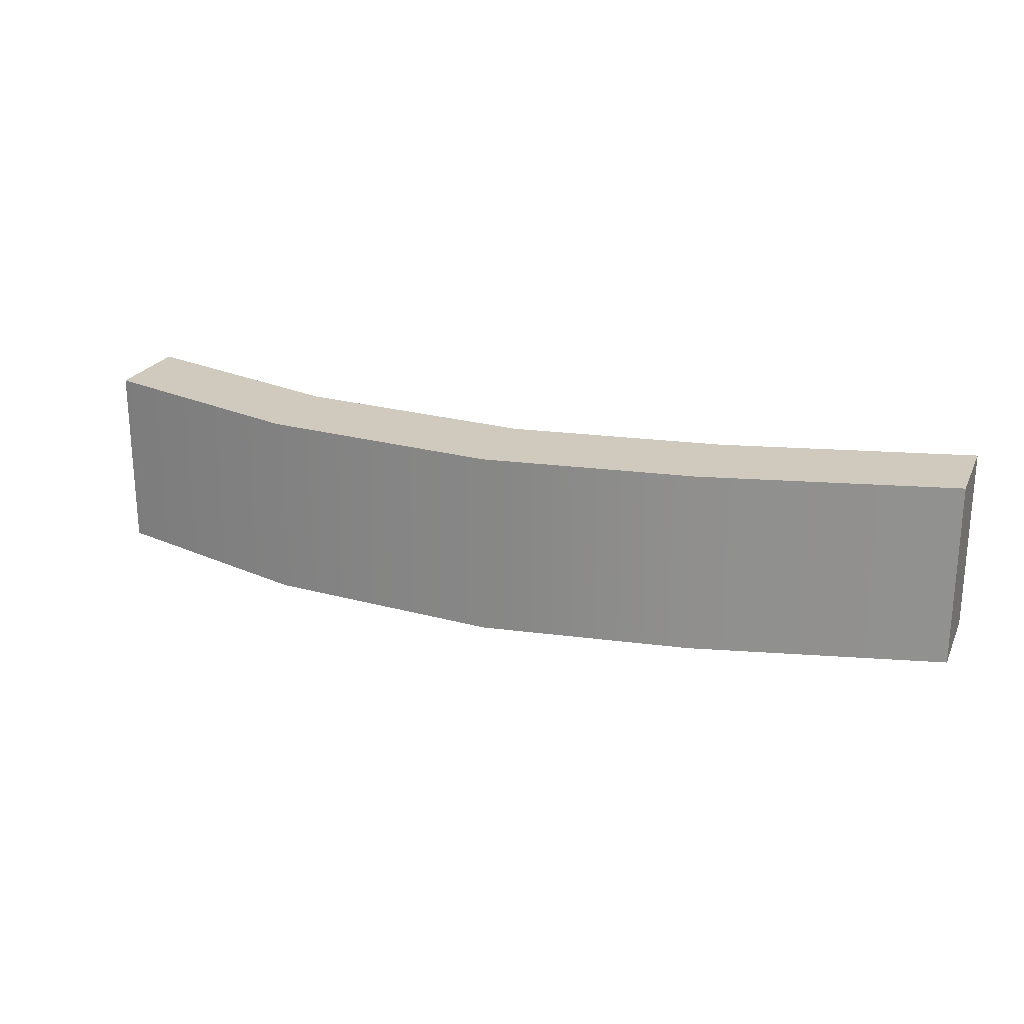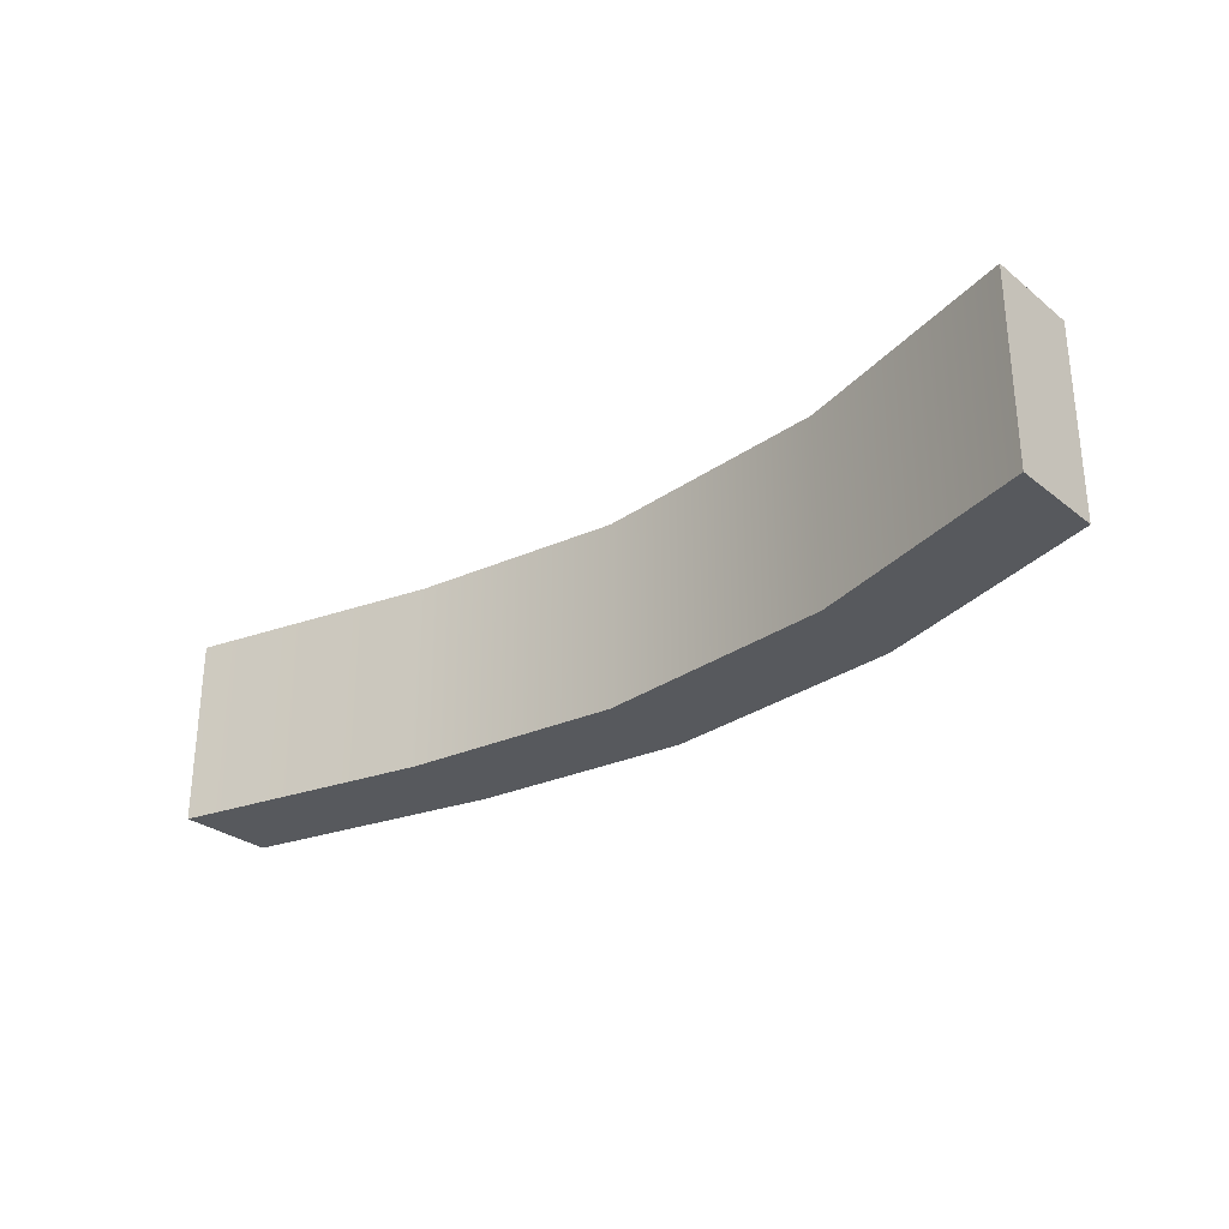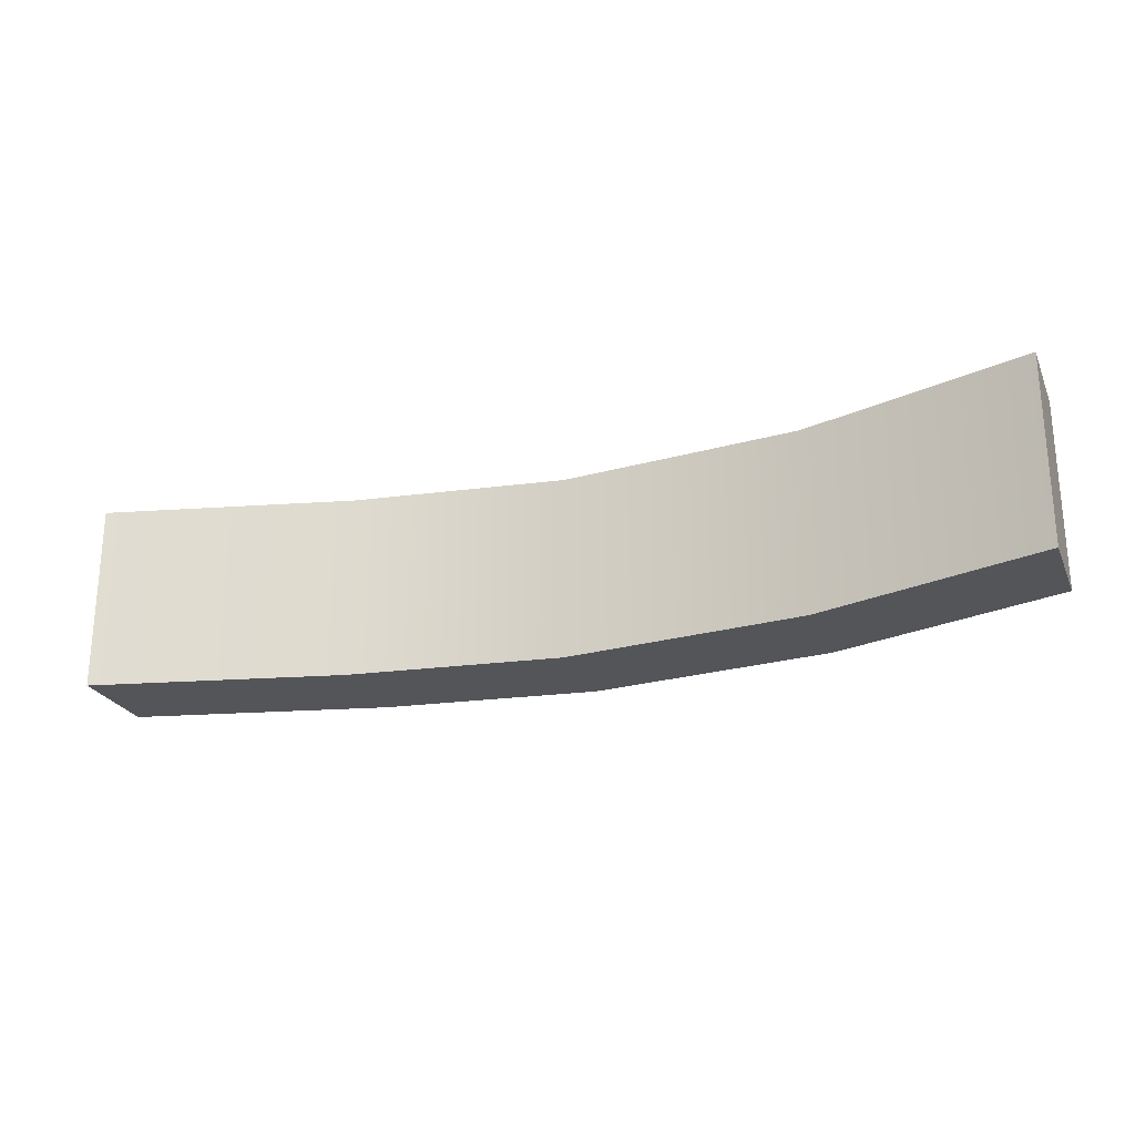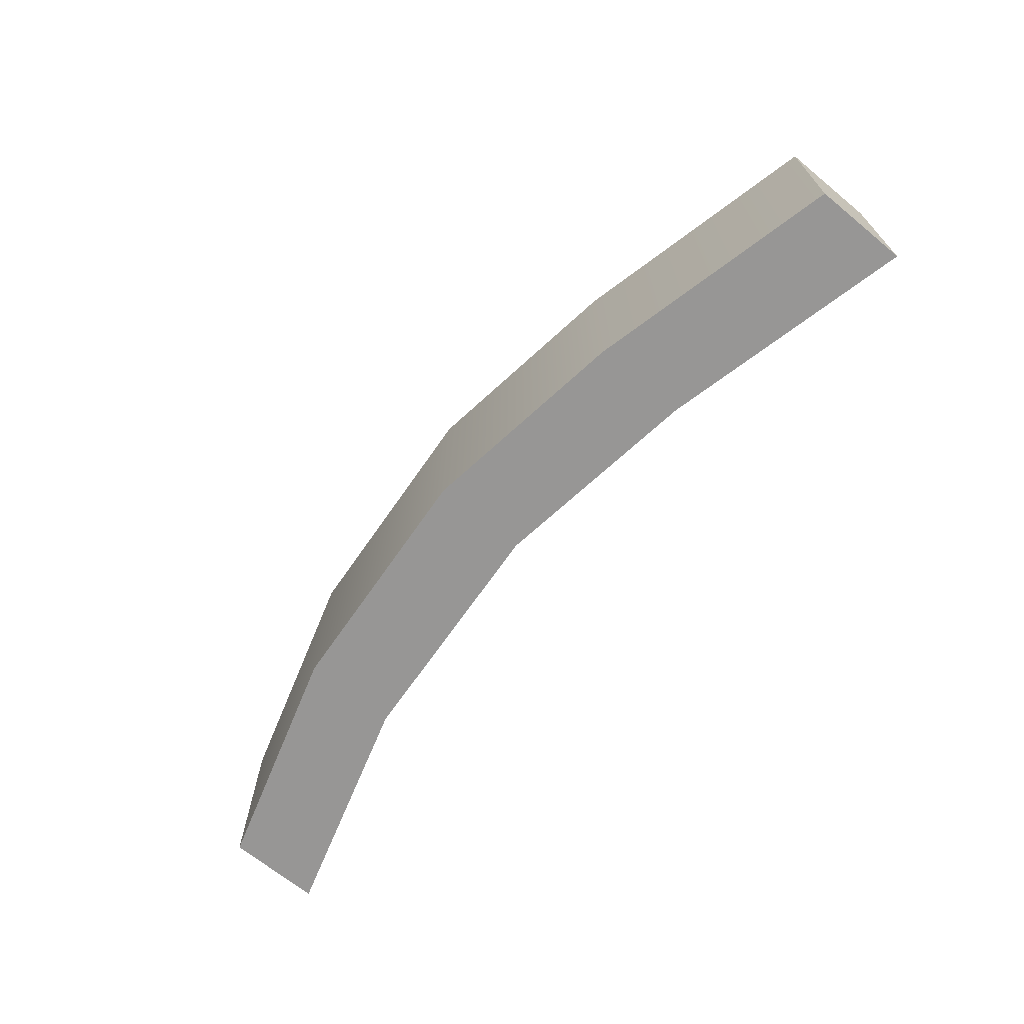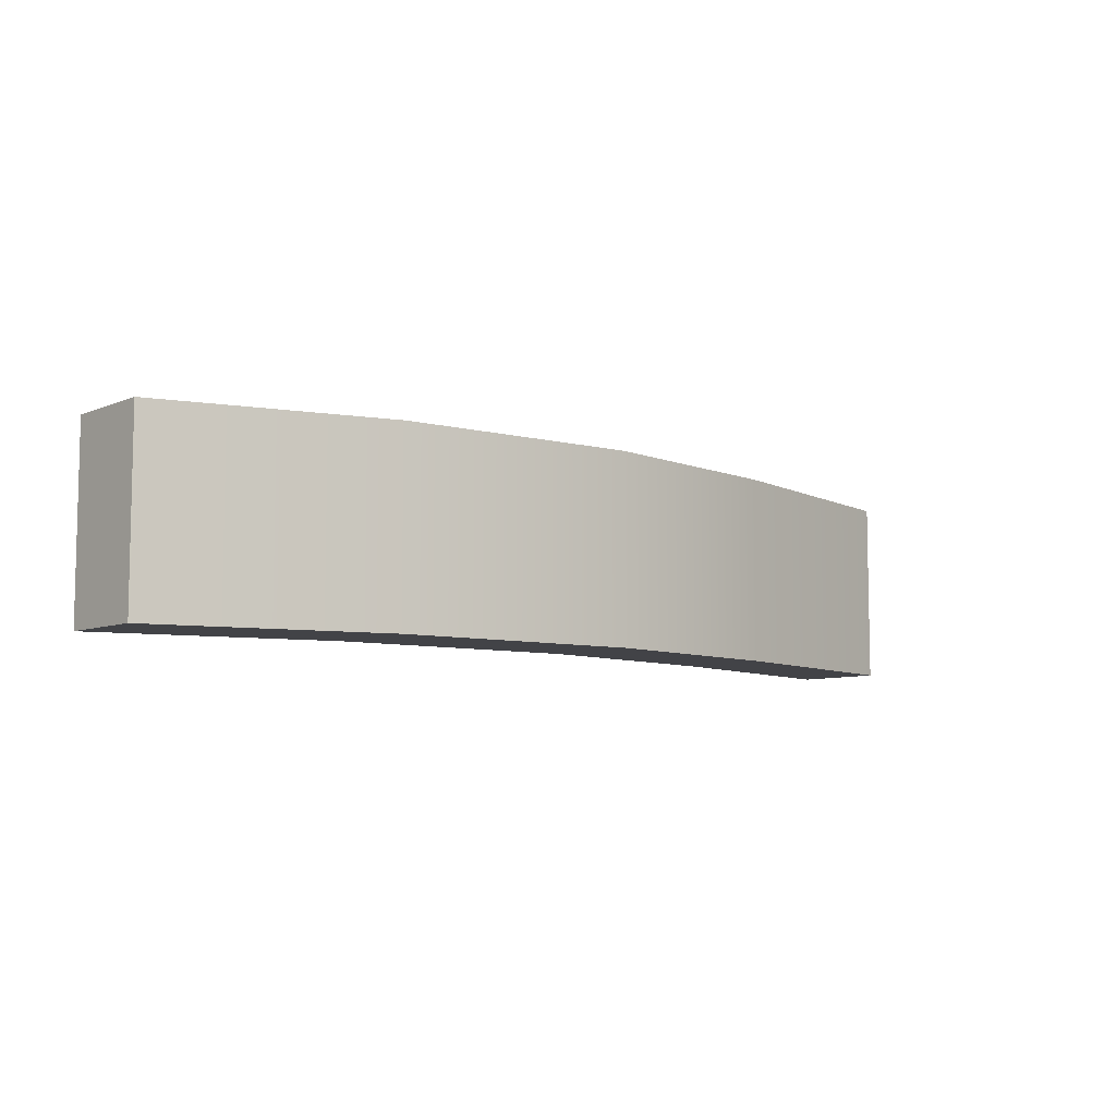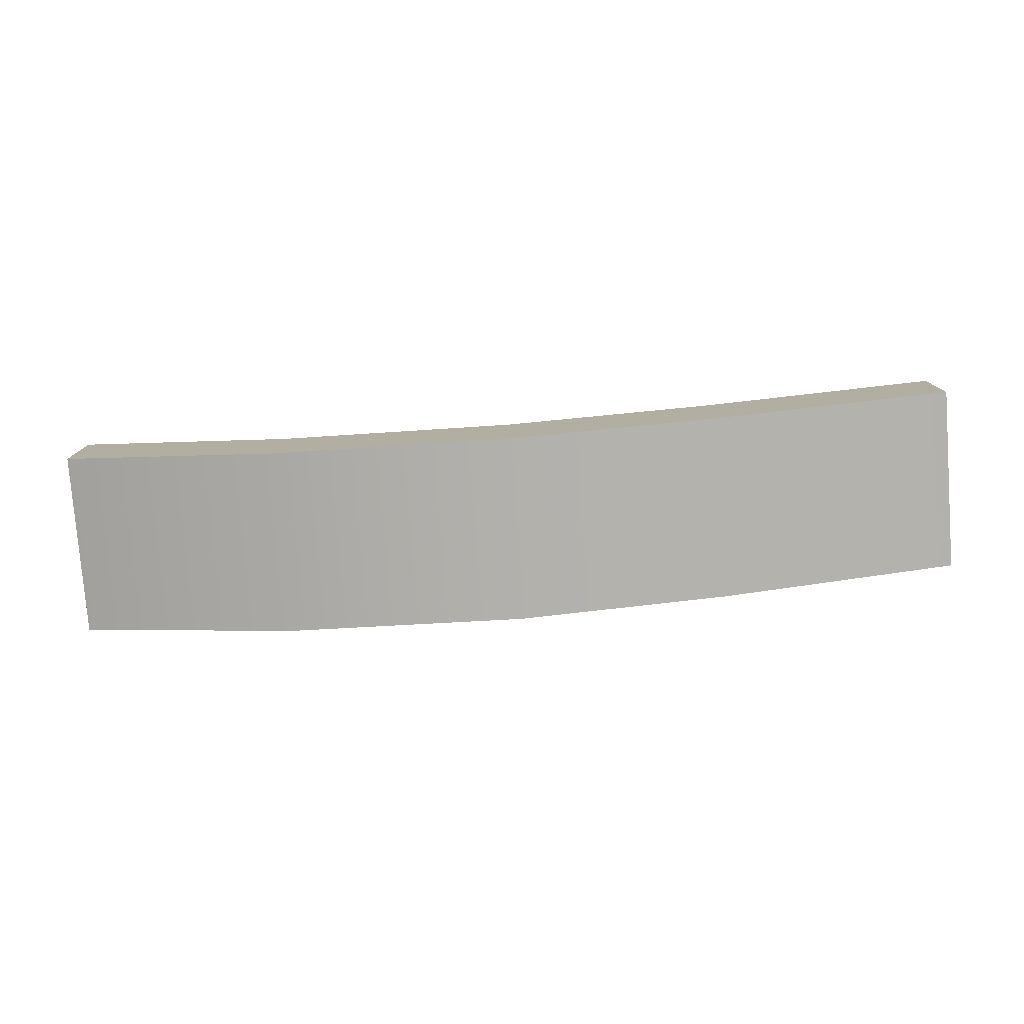
<metadata>
{"format":"obj","ext":"obj","renderer":"f3d","projection":"perspective","resolution":1024,"background":"white","views":[{"elev":22.8,"azim":20.5,"up":"+Z"},{"elev":-29.3,"azim":-139.0,"up":"+Z"},{"elev":-24.6,"azim":-160.1,"up":"+Z"},{"elev":-68.0,"azim":50.5,"up":"+Z"},{"elev":-7.5,"azim":-41.0,"up":"+Z"},{"elev":-78.6,"azim":4.4,"up":"+Y"}]}
</metadata>
<code>
g default
v -0.1691 -0.1895 0.714
v 0.1087 -0.1895 0.714
v -0.1691 -0.1613 0.714
v 0.1087 -0.1613 0.714
v -0.1691 -0.1613 0.658
v 0.1087 -0.1613 0.658
v -0.1691 -0.1895 0.658
v 0.1087 -0.1895 0.658
v -0.1014 -0.1819 0.714
v -0.1014 -0.1819 0.658
v -0.1014 -0.2101 0.658
v -0.1014 -0.2101 0.714
v 0.03399 -0.1793 0.658
v 0.03399 -0.2075 0.658
v 0.03399 -0.2075 0.714
v 0.03399 -0.1793 0.714
v -0.02933 -0.188 0.714
v -0.02933 -0.188 0.658
v -0.02933 -0.2162 0.658
v -0.02933 -0.2162 0.714
g polySurface7 pCylinder12
f 12 9 1
f 1 9 3
f 3 9 5
f 5 9 10
f 5 10 7
f 7 10 11
f 7 11 1
f 1 11 12
f 2 8 4
f 4 8 6
f 7 1 5
f 5 1 3
f 9 17 10
f 10 17 18
f 10 18 11
f 11 18 19
f 12 11 20
f 20 11 19
f 9 12 17
f 17 12 20
f 14 13 8
f 8 13 6
f 15 14 2
f 2 14 8
f 15 2 16
f 16 2 4
f 13 16 6
f 6 16 4
f 17 16 18
f 18 16 13
f 19 18 14
f 14 18 13
f 20 19 15
f 15 19 14
f 20 15 17
f 17 15 16

</code>
